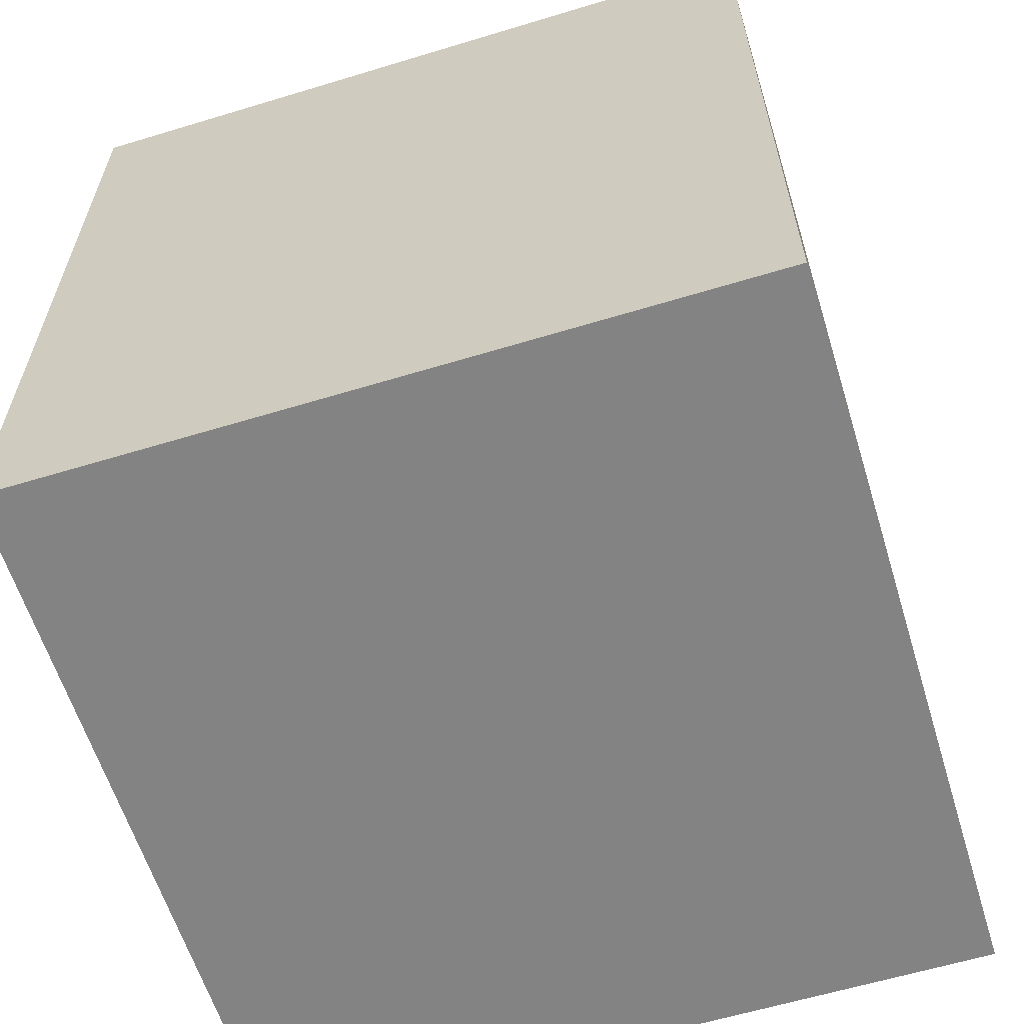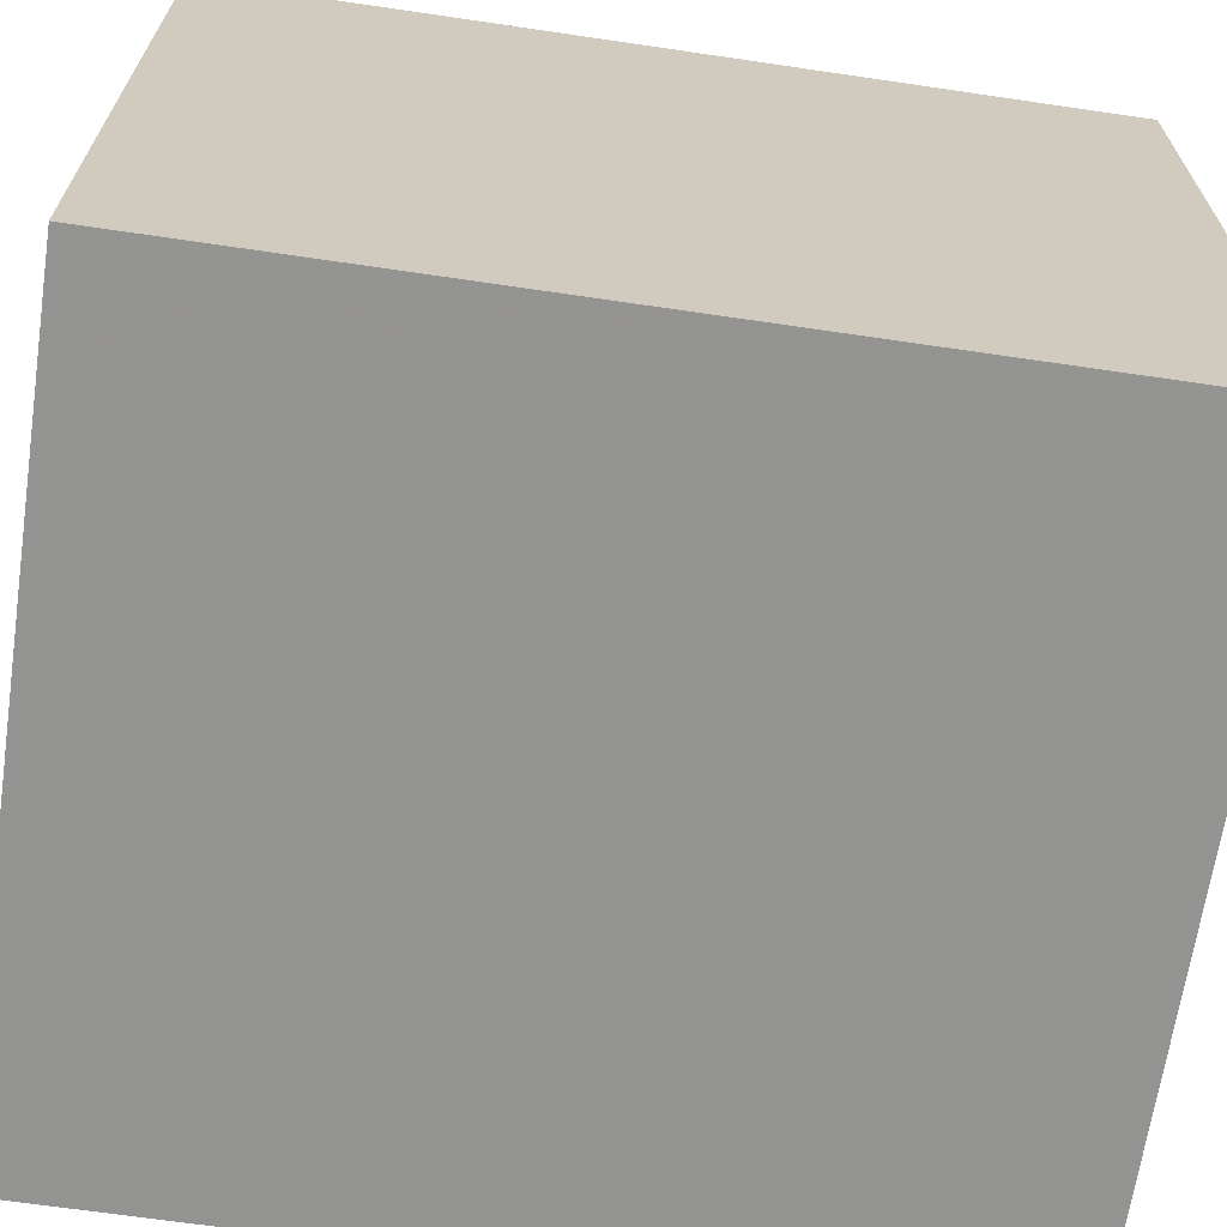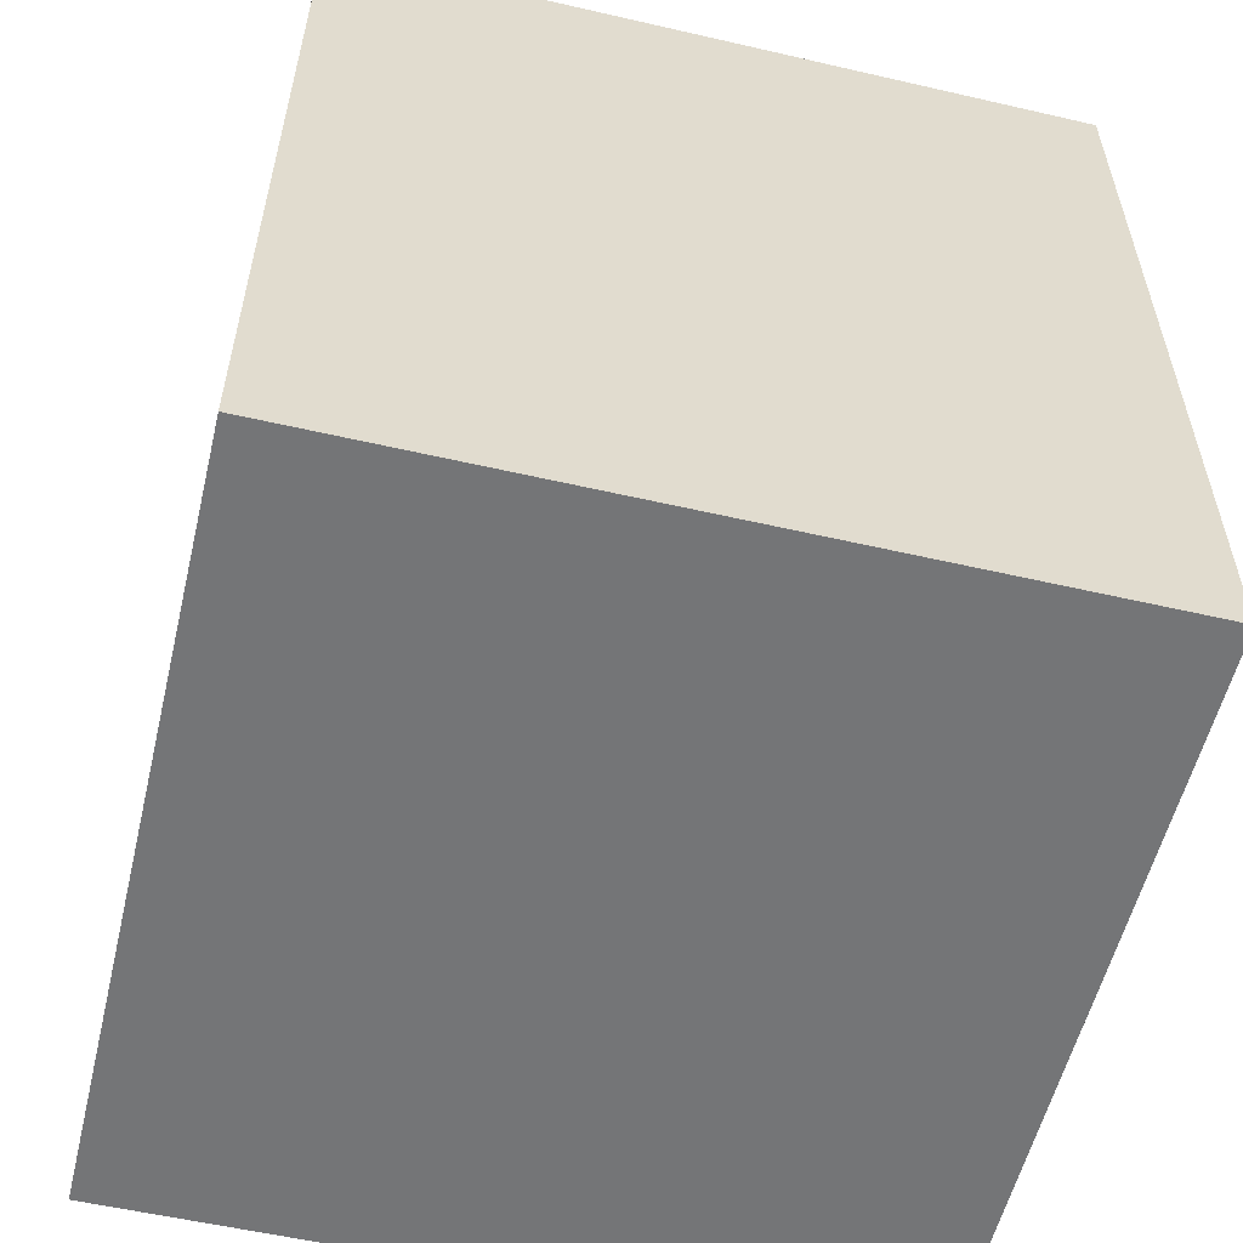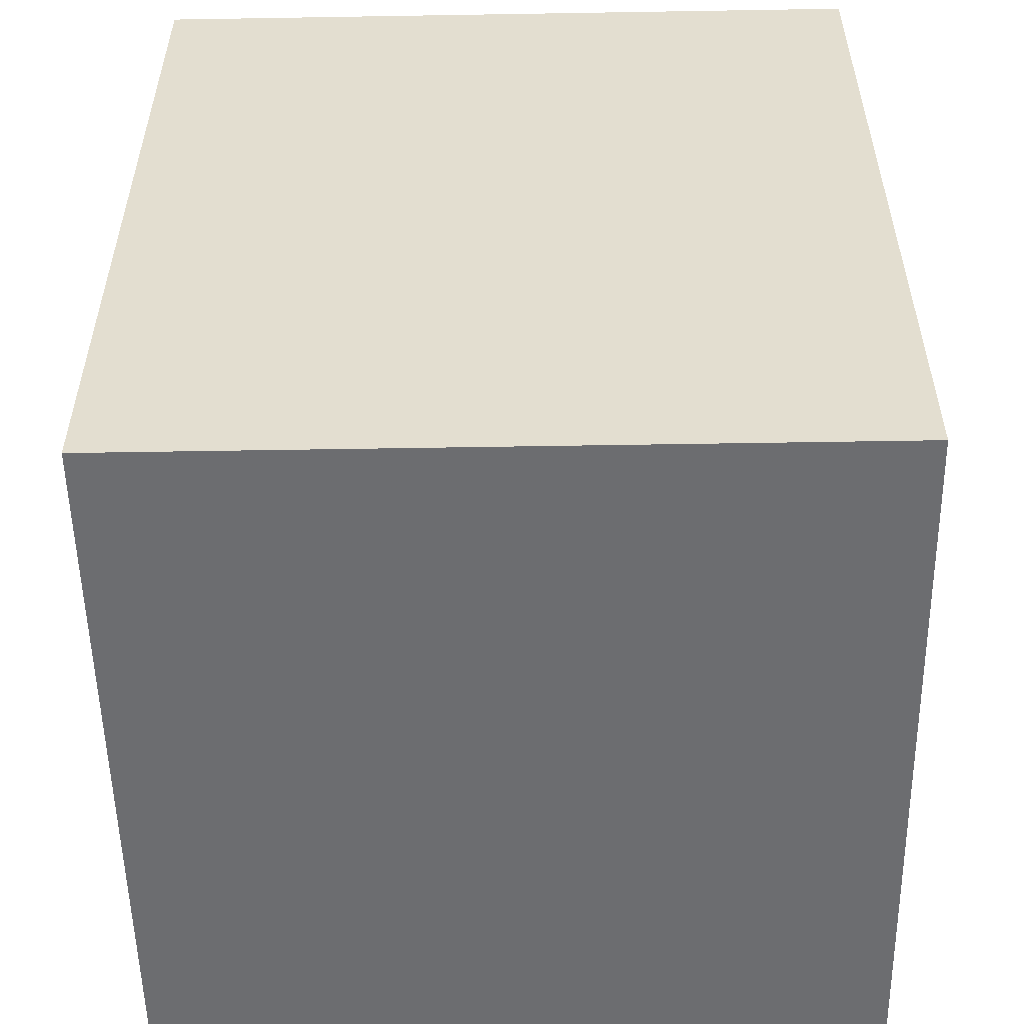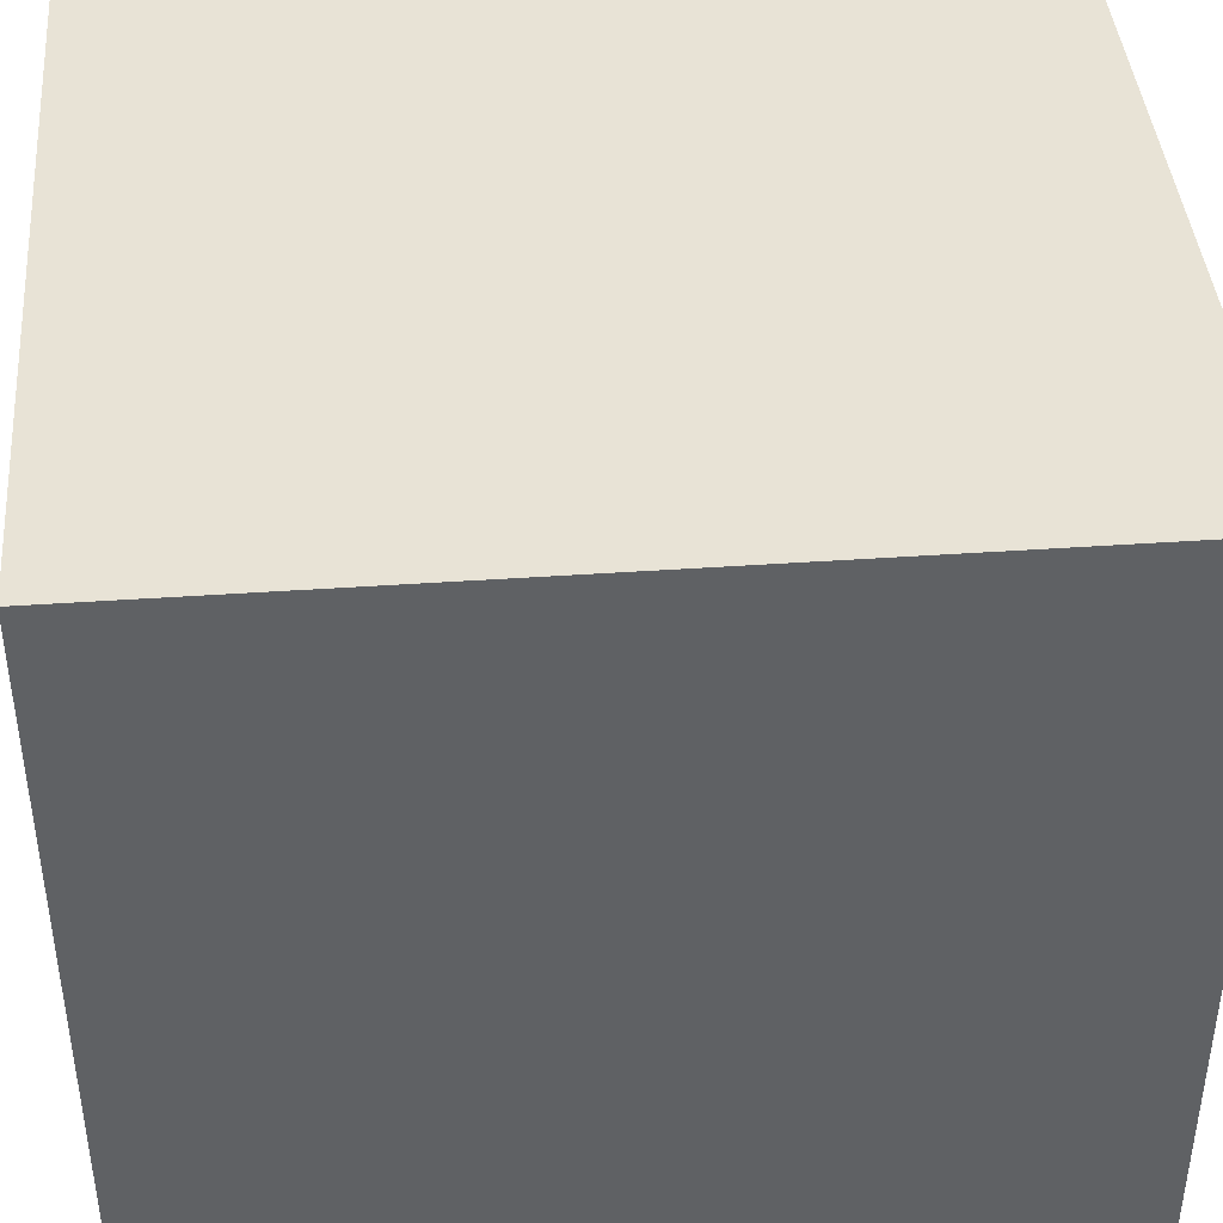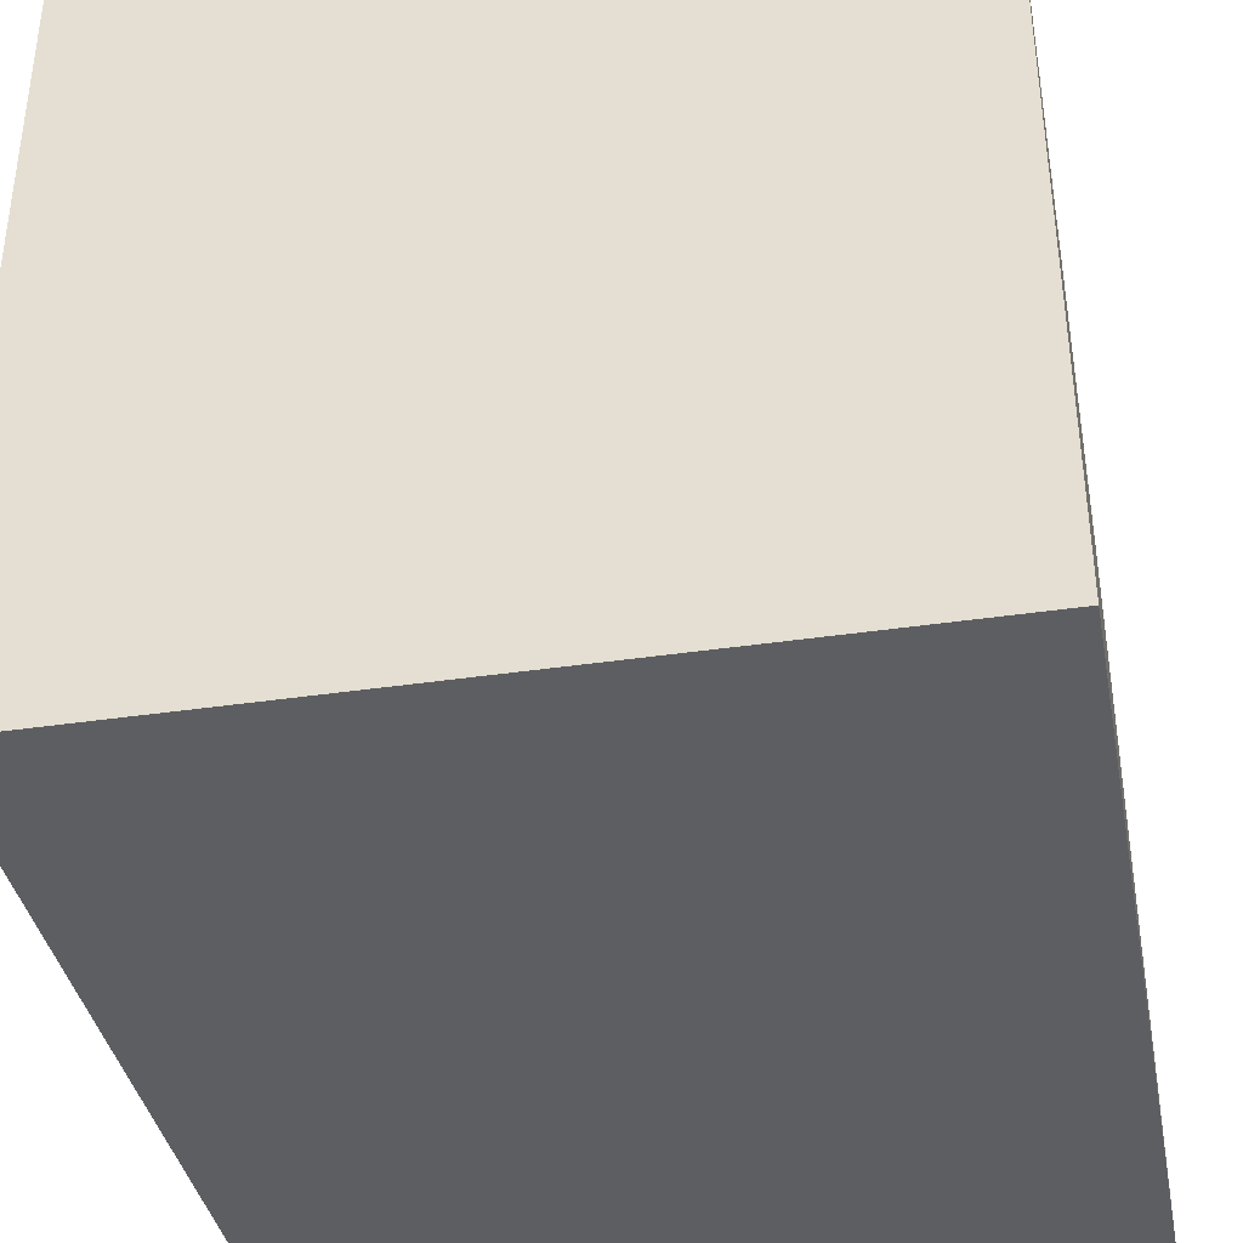
<metadata>
{"format":"obj","ext":"obj","renderer":"f3d","projection":"perspective","resolution":1024,"background":"white","views":[{"elev":-61.1,"azim":-72.8,"up":"+Y"},{"elev":-66.9,"azim":-98.4,"up":"+Z"},{"elev":-56.4,"azim":76.5,"up":"+Y"},{"elev":-54.0,"azim":91.0,"up":"+Y"},{"elev":41.7,"azim":-94.8,"up":"+Z"},{"elev":-38.1,"azim":10.7,"up":"+Z"}]}
</metadata>
<code>
o 9036
v 2250 1882 24.59
v 2250 1882 24.59
v 2250 1881 24.59
v 2250 1882 24.82
v 2250 1882 24.82
v 2250 1882 24.82
v 2250 1882 24.59
v 2250 1881 24.59
v 2250 1881 24.59
v 2250 1881 24.82
v 2250 1881 24.59
v 2250 1882 24.82
v 2250 1881 24.82
v 2250 1882 24.82
v 2250 1881 24.82
v 2250 1881 24.82
v 2250 1882 24.59
v 2250 1882 24.82
v 2250 1881 24.59
v 2250 1881 24.82
v 2250 1881 24.82
v 2250 1882 24.59
v 2250 1882 24.82
v 2250 1881 24.82
v 2250 1881 24.59
v 2250 1881 24.59
v 2250 1881 24.82
v 2250 1881 24.59
v 2250 1882 24.59
f 1 2 3
f 1 4 5
f 6 2 7
f 8 9 7
f 10 7 11
f 12 13 14
f 14 15 16
f 17 15 18
f 19 20 21
f 22 23 20
f 24 25 26
f 27 28 29

</code>
